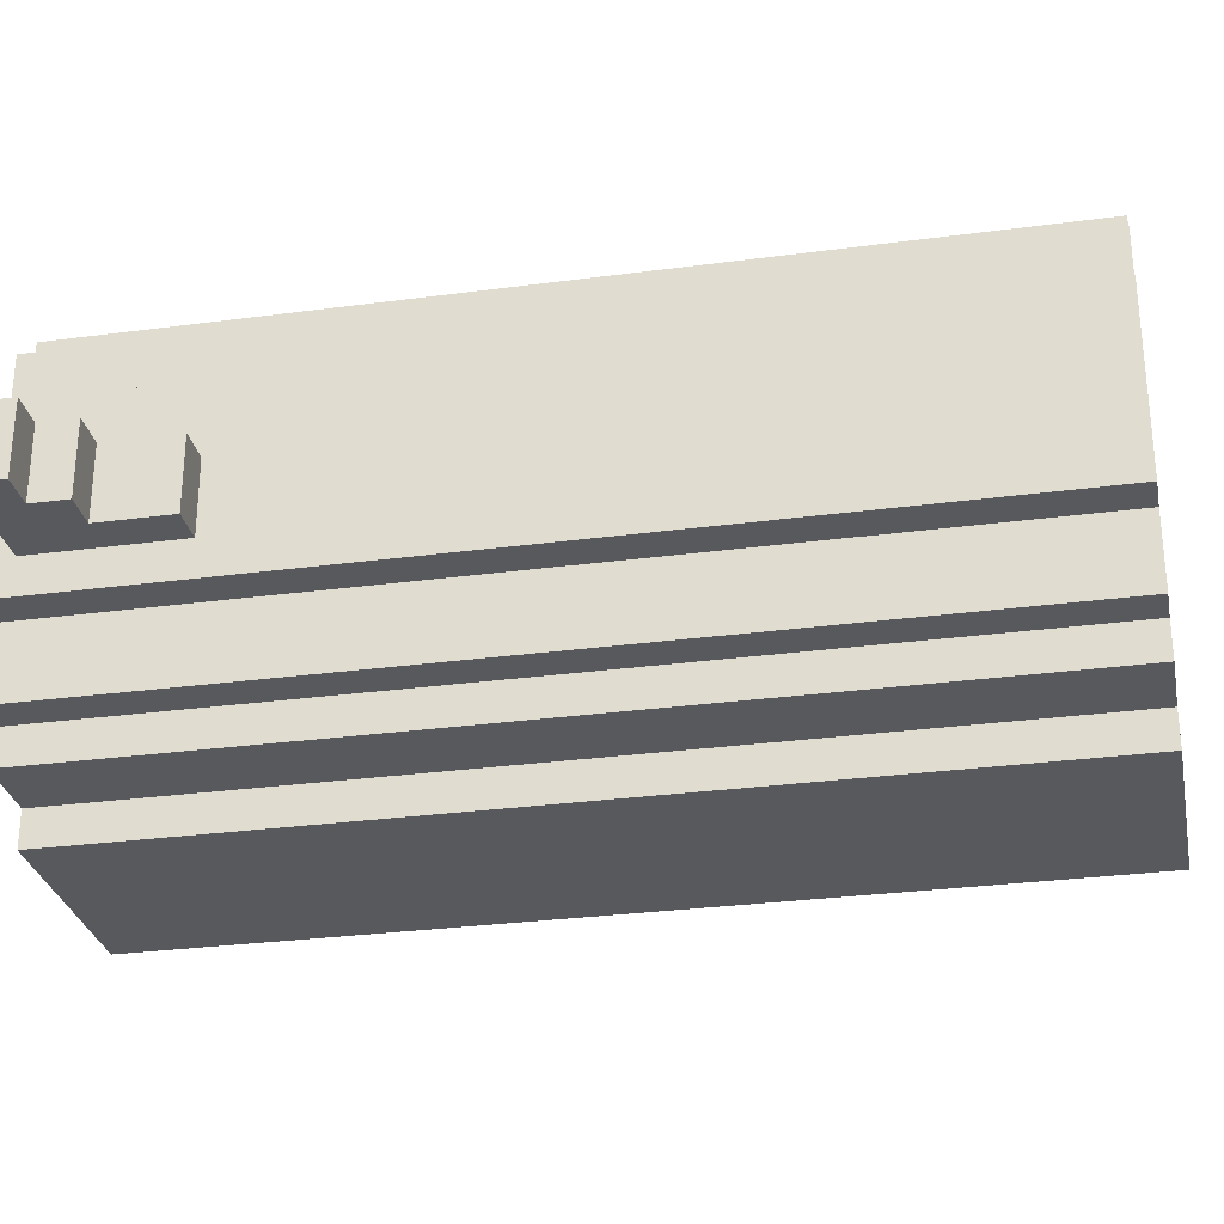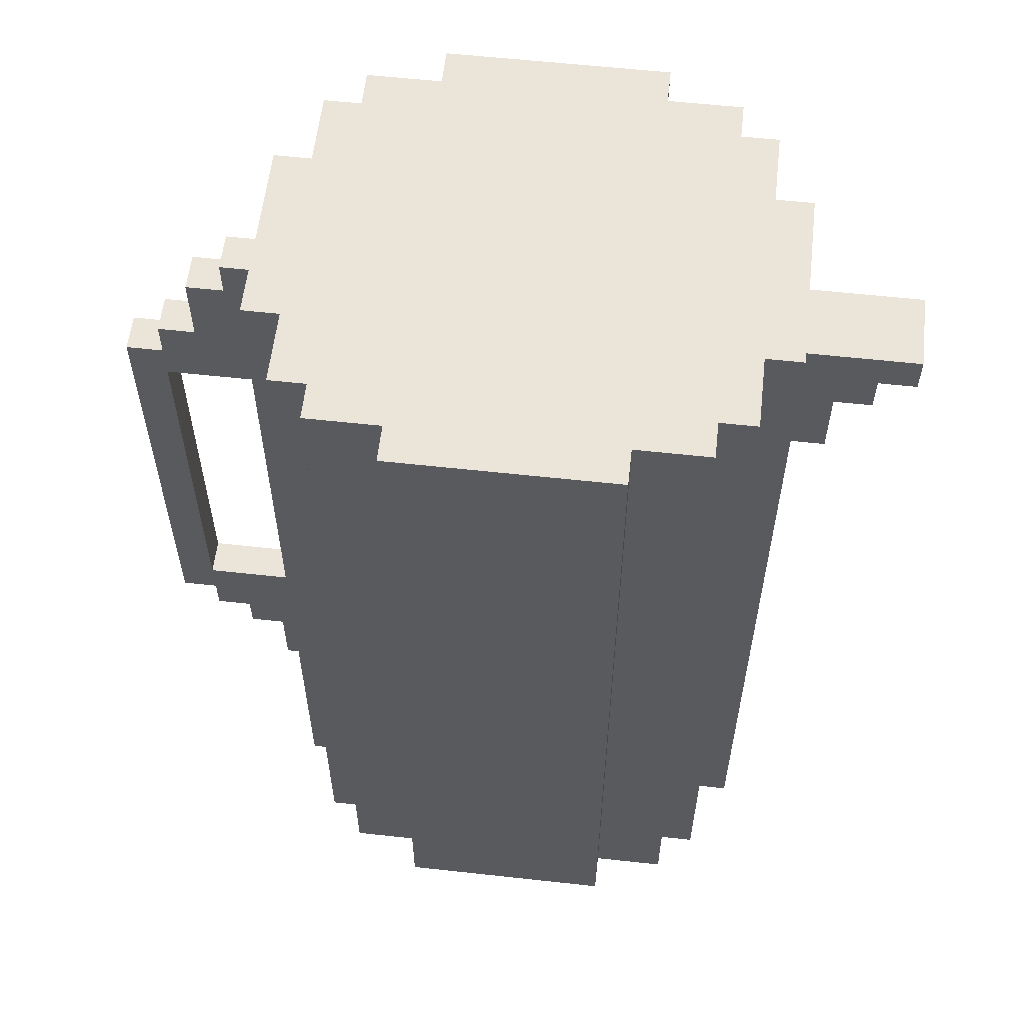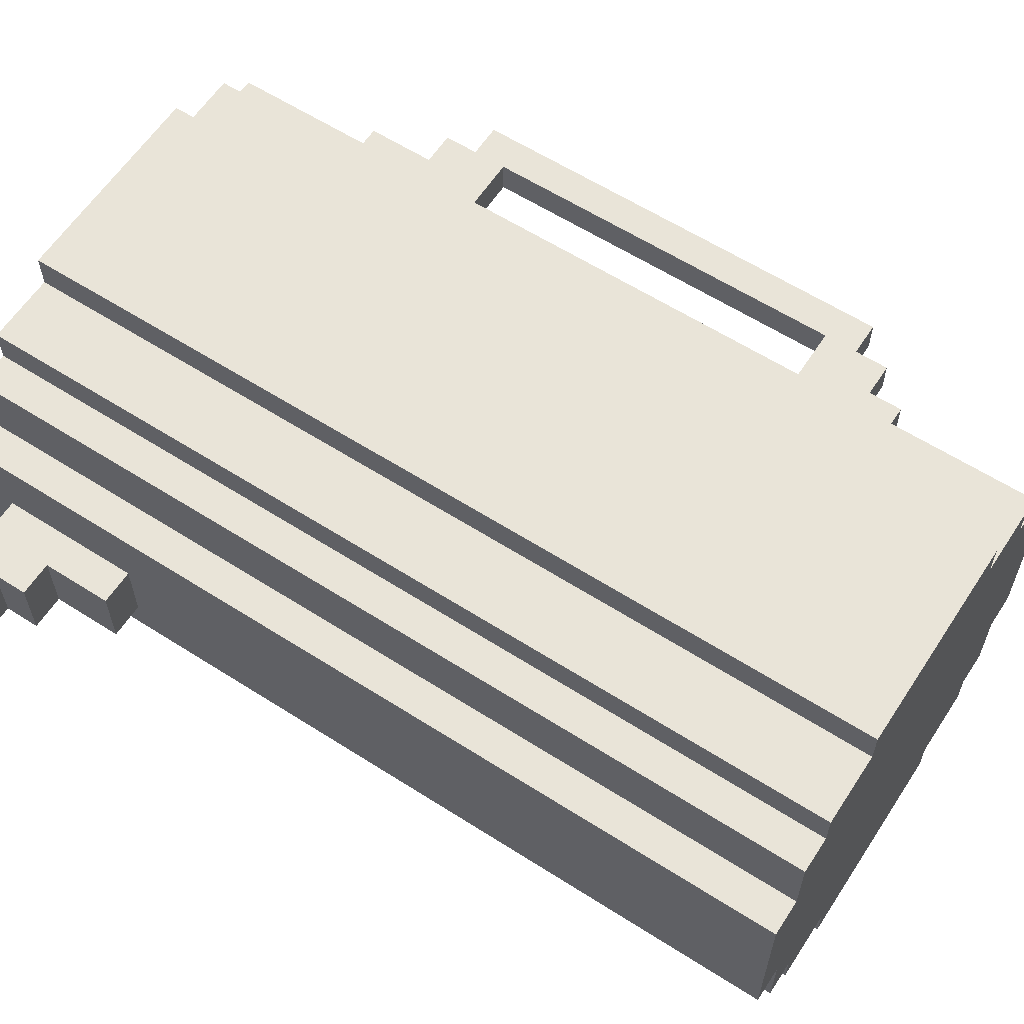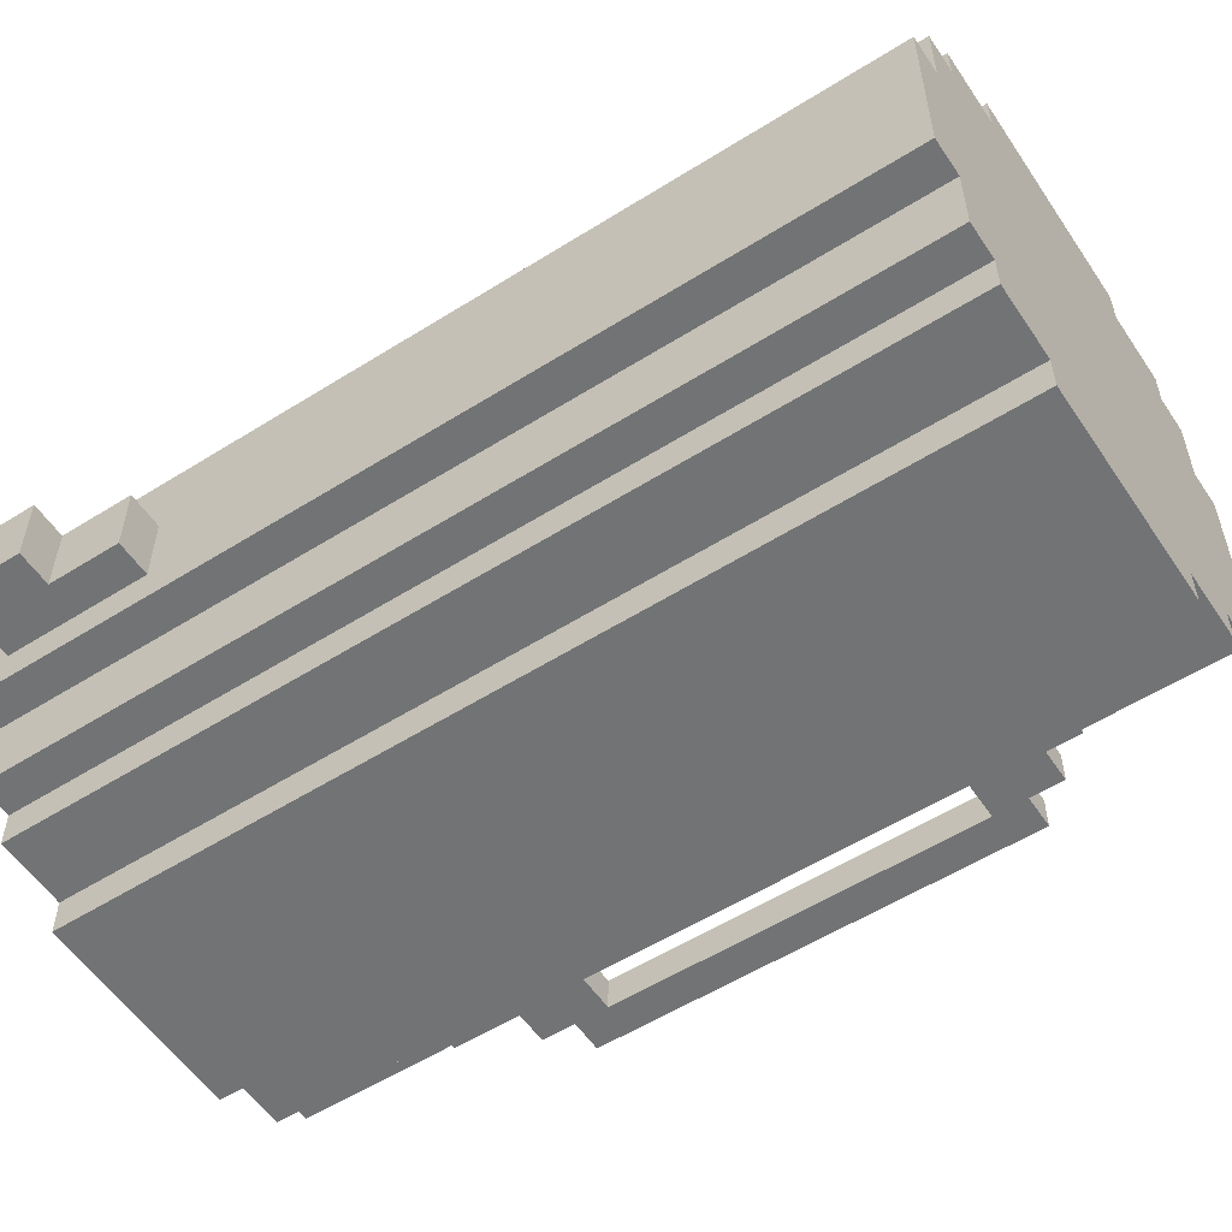
<metadata>
{"format":"obj","ext":"obj","renderer":"f3d","projection":"perspective","resolution":1024,"background":"white","views":[{"elev":-29.2,"azim":-78.8,"up":"+Z"},{"elev":58.7,"azim":-173.5,"up":"+Y"},{"elev":60.7,"azim":-56.9,"up":"+Z"},{"elev":-55.8,"azim":-56.6,"up":"+Z"}]}
</metadata>
<code>
o
v -1.3 8.4 -1.3
v -1.3 8.4 -1.5
v -1.3 8.5 -1.3
v -1.3 8.5 -1.5
v -1.2 8.3 -1.3
v -1.2 8.3 -1.5
v -1.2 8.4 -1.3
v -1.2 8.4 -1.5
v -1.1 8.1 -1.3
v -1.1 8.1 -1.5
v -1.1 8.3 -1.3
v -1.1 8.3 -1.5
v -1 6.1 -1.1
v -1 6.1 -1.6
v -1 6.3 -1.1
v -1 6.3 -1.6
v -1 8.1 -1.3
v -1 8.1 -1.5
v -1 8.5 -1.1
v -1 8.5 -1.3
v -1 8.5 -1.5
v -1 8.5 -1.6
v -1 8.6 -1.1
v -1 8.6 -1.6
v -0.9 6.1 -0.9
v -0.9 6.1 -1.1
v -0.9 6.1 -1.6
v -0.9 6.1 -1.8
v -0.9 6.3 -0.9
v -0.9 6.3 -1.1
v -0.9 6.3 -1.6
v -0.9 6.3 -1.8
v -0.9 8.5 -0.9
v -0.9 8.5 -1.1
v -0.9 8.5 -1.6
v -0.9 8.5 -1.8
v -0.9 8.6 -0.9
v -0.9 8.6 -1.1
v -0.9 8.6 -1.6
v -0.9 8.6 -1.8
v -0.8 6.1 -0.8
v -0.8 6.1 -0.9
v -0.8 6.1 -1.8
v -0.8 6.1 -1.9
v -0.8 6.3 -0.8
v -0.8 6.3 -0.9
v -0.8 6.3 -1.8
v -0.8 6.3 -1.9
v -0.8 8.5 -0.8
v -0.8 8.5 -0.9
v -0.8 8.5 -1.8
v -0.8 8.5 -1.9
v -0.8 8.6 -0.8
v -0.8 8.6 -0.9
v -0.8 8.6 -1.8
v -0.8 8.6 -1.9
v -0.6 6.1 -0.7
v -0.6 6.1 -0.8
v -0.6 6.1 -1.9
v -0.6 6.1 -2
v -0.6 6.3 -0.7
v -0.6 6.3 -0.8
v -0.6 6.3 -1.9
v -0.6 6.3 -2
v -0.6 8.5 -0.7
v -0.6 8.5 -0.8
v -0.6 8.5 -1.9
v -0.6 8.5 -2
v -0.6 8.6 -0.7
v -0.6 8.6 -0.8
v -0.6 8.6 -1.9
v -0.6 8.6 -2
v 0.7 6.9 -1.3
v 0.7 6.9 -1.4
v 0.7 8 -1.3
v 0.7 8 -1.4
v -1.192e-07 6.1 -0.7
v -1.192e-07 6.1 -0.8
v -1.192e-07 6.1 -1.9
v -1.192e-07 6.1 -2
v -1.192e-07 6.3 -0.7
v -1.192e-07 6.3 -0.8
v -1.192e-07 6.3 -1.9
v -1.192e-07 6.3 -2
v -1.192e-07 8.5 -0.7
v -1.192e-07 8.5 -0.8
v -1.192e-07 8.5 -1.9
v -1.192e-07 8.5 -2
v -1.192e-07 8.6 -0.7
v -1.192e-07 8.6 -0.8
v -1.192e-07 8.6 -1.9
v -1.192e-07 8.6 -2
v 0.2 6.1 -0.8
v 0.2 6.1 -0.9
v 0.2 6.1 -1.8
v 0.2 6.1 -1.9
v 0.2 6.3 -0.8
v 0.2 6.3 -0.9
v 0.2 6.3 -1.8
v 0.2 6.3 -1.9
v 0.2 8.5 -0.8
v 0.2 8.5 -0.9
v 0.2 8.5 -1.8
v 0.2 8.5 -1.9
v 0.2 8.6 -0.8
v 0.2 8.6 -0.9
v 0.2 8.6 -1.8
v 0.2 8.6 -1.9
v 0.3 6.1 -0.9
v 0.3 6.1 -1.1
v 0.3 6.1 -1.6
v 0.3 6.1 -1.8
v 0.3 6.3 -0.9
v 0.3 6.3 -1.1
v 0.3 6.3 -1.6
v 0.3 6.3 -1.8
v 0.3 8.5 -0.9
v 0.3 8.5 -1.1
v 0.3 8.5 -1.6
v 0.3 8.5 -1.8
v 0.3 8.6 -0.9
v 0.3 8.6 -1.1
v 0.3 8.6 -1.6
v 0.3 8.6 -1.8
v 0.4 6.1 -1.1
v 0.4 6.1 -1.6
v 0.4 6.3 -1.1
v 0.4 6.3 -1.6
v 0.4 6.4 -1.3
v 0.4 6.4 -1.4
v 0.4 6.9 -1.3
v 0.4 6.9 -1.4
v 0.4 8 -1.3
v 0.4 8 -1.4
v 0.4 8.5 -1.1
v 0.4 8.5 -1.3
v 0.4 8.5 -1.4
v 0.4 8.5 -1.6
v 0.4 8.6 -1.1
v 0.4 8.6 -1.6
v 0.5 6.4 -1.3
v 0.5 6.4 -1.4
v 0.5 6.6 -1.3
v 0.5 6.6 -1.4
v 0.5 8.4 -1.3
v 0.5 8.4 -1.4
v 0.5 8.5 -1.3
v 0.5 8.5 -1.4
v 0.6 6.6 -1.3
v 0.6 6.6 -1.4
v 0.6 6.7 -1.3
v 0.6 6.7 -1.4
v 0.6 8.2 -1.3
v 0.6 8.2 -1.4
v 0.6 8.4 -1.3
v 0.6 8.4 -1.4
v 0.7 6.7 -1.3
v 0.7 6.7 -1.4
v 0.7 6.8 -1.3
v 0.7 6.8 -1.4
v 0.7 8.1 -1.3
v 0.7 8.1 -1.4
v 0.7 8.2 -1.3
v 0.7 8.2 -1.4
v 0.8 6.8 -1.3
v 0.8 6.8 -1.4
v 0.8 8.1 -1.3
v 0.8 8.1 -1.4
v -0.6 6.1 -0.7
v -0.6 6.3 -0.7
v -0.6 8.5 -0.7
v -0.6 8.6 -0.7
v -1.192e-07 6.1 -0.7
v -1.192e-07 6.3 -0.7
v -1.192e-07 8.5 -0.7
v -1.192e-07 8.6 -0.7
v -0.8 6.1 -0.8
v -0.8 6.3 -0.8
v -0.8 8.5 -0.8
v -0.8 8.6 -0.8
v -0.6 6.1 -0.8
v -0.6 6.3 -0.8
v -0.6 8.5 -0.8
v -0.6 8.6 -0.8
v -1.192e-07 6.1 -0.8
v -1.192e-07 6.3 -0.8
v -1.192e-07 8.5 -0.8
v -1.192e-07 8.6 -0.8
v 0.2 6.1 -0.8
v 0.2 6.3 -0.8
v 0.2 8.5 -0.8
v 0.2 8.6 -0.8
v -0.9 6.1 -0.9
v -0.9 6.3 -0.9
v -0.9 8.5 -0.9
v -0.9 8.6 -0.9
v -0.8 6.1 -0.9
v -0.8 6.3 -0.9
v -0.8 8.5 -0.9
v -0.8 8.6 -0.9
v 0.2 6.1 -0.9
v 0.2 6.3 -0.9
v 0.2 8.5 -0.9
v 0.2 8.6 -0.9
v 0.3 6.1 -0.9
v 0.3 6.3 -0.9
v 0.3 8.5 -0.9
v 0.3 8.6 -0.9
v -1 6.1 -1.1
v -1 6.3 -1.1
v -1 8.5 -1.1
v -1 8.6 -1.1
v -0.9 6.1 -1.1
v -0.9 6.3 -1.1
v -0.9 8.5 -1.1
v -0.9 8.6 -1.1
v 0.3 6.1 -1.1
v 0.3 6.3 -1.1
v 0.3 8.5 -1.1
v 0.3 8.6 -1.1
v 0.4 6.1 -1.1
v 0.4 6.3 -1.1
v 0.4 8.5 -1.1
v 0.4 8.6 -1.1
v -1.3 8.4 -1.3
v -1.3 8.5 -1.3
v -1.2 8.3 -1.3
v -1.2 8.4 -1.3
v -1.1 8.1 -1.3
v -1.1 8.3 -1.3
v -1 8.1 -1.3
v -1 8.5 -1.3
v 0.4 6.4 -1.3
v 0.4 6.9 -1.3
v 0.4 8 -1.3
v 0.4 8.5 -1.3
v 0.5 6.4 -1.3
v 0.5 6.6 -1.3
v 0.5 8.4 -1.3
v 0.5 8.5 -1.3
v 0.6 6.6 -1.3
v 0.6 6.7 -1.3
v 0.6 8.2 -1.3
v 0.6 8.4 -1.3
v 0.7 6.7 -1.3
v 0.7 6.8 -1.3
v 0.7 6.9 -1.3
v 0.7 8 -1.3
v 0.7 8.1 -1.3
v 0.7 8.2 -1.3
v 0.8 6.8 -1.3
v 0.8 8.1 -1.3
v 0.4 6.4 -1.4
v 0.4 6.9 -1.4
v 0.4 8 -1.4
v 0.4 8.5 -1.4
v 0.5 6.4 -1.4
v 0.5 6.6 -1.4
v 0.5 8.4 -1.4
v 0.5 8.5 -1.4
v 0.6 6.6 -1.4
v 0.6 6.7 -1.4
v 0.6 8.2 -1.4
v 0.6 8.4 -1.4
v 0.7 6.7 -1.4
v 0.7 6.8 -1.4
v 0.7 6.9 -1.4
v 0.7 8 -1.4
v 0.7 8.1 -1.4
v 0.7 8.2 -1.4
v 0.8 6.8 -1.4
v 0.8 8.1 -1.4
v -1.3 8.4 -1.5
v -1.3 8.5 -1.5
v -1.2 8.3 -1.5
v -1.2 8.4 -1.5
v -1.1 8.1 -1.5
v -1.1 8.3 -1.5
v -1 8.1 -1.5
v -1 8.5 -1.5
v -1 6.1 -1.6
v -1 6.3 -1.6
v -1 8.5 -1.6
v -1 8.6 -1.6
v -0.9 6.1 -1.6
v -0.9 6.3 -1.6
v -0.9 8.5 -1.6
v -0.9 8.6 -1.6
v 0.3 6.1 -1.6
v 0.3 6.3 -1.6
v 0.3 8.5 -1.6
v 0.3 8.6 -1.6
v 0.4 6.1 -1.6
v 0.4 6.3 -1.6
v 0.4 8.5 -1.6
v 0.4 8.6 -1.6
v -0.9 6.1 -1.8
v -0.9 6.3 -1.8
v -0.9 8.5 -1.8
v -0.9 8.6 -1.8
v -0.8 6.1 -1.8
v -0.8 6.3 -1.8
v -0.8 8.5 -1.8
v -0.8 8.6 -1.8
v 0.2 6.1 -1.8
v 0.2 6.3 -1.8
v 0.2 8.5 -1.8
v 0.2 8.6 -1.8
v 0.3 6.1 -1.8
v 0.3 6.3 -1.8
v 0.3 8.5 -1.8
v 0.3 8.6 -1.8
v -0.8 6.1 -1.9
v -0.8 6.3 -1.9
v -0.8 8.5 -1.9
v -0.8 8.6 -1.9
v -0.6 6.1 -1.9
v -0.6 6.3 -1.9
v -0.6 8.5 -1.9
v -0.6 8.6 -1.9
v -1.192e-07 6.1 -1.9
v -1.192e-07 6.3 -1.9
v -1.192e-07 8.5 -1.9
v -1.192e-07 8.6 -1.9
v 0.2 6.1 -1.9
v 0.2 6.3 -1.9
v 0.2 8.5 -1.9
v 0.2 8.6 -1.9
v -0.6 6.1 -2
v -0.6 6.3 -2
v -0.6 8.5 -2
v -0.6 8.6 -2
v -1.192e-07 6.1 -2
v -1.192e-07 6.3 -2
v -1.192e-07 8.5 -2
v -1.192e-07 8.6 -2
v -0.6 6.1 -0.7
v -1.192e-07 6.1 -0.7
v -0.8 6.1 -0.8
v -0.6 6.1 -0.8
v -1.192e-07 6.1 -0.8
v 0.2 6.1 -0.8
v -0.9 6.1 -0.9
v -0.8 6.1 -0.9
v 0.2 6.1 -0.9
v 0.3 6.1 -0.9
v -1 6.1 -1.1
v -0.9 6.1 -1.1
v 0.3 6.1 -1.1
v 0.4 6.1 -1.1
v -1 6.1 -1.6
v -0.9 6.1 -1.6
v 0.3 6.1 -1.6
v 0.4 6.1 -1.6
v -0.9 6.1 -1.8
v -0.8 6.1 -1.8
v 0.2 6.1 -1.8
v 0.3 6.1 -1.8
v -0.8 6.1 -1.9
v -0.6 6.1 -1.9
v -1.192e-07 6.1 -1.9
v 0.2 6.1 -1.9
v -0.6 6.1 -2
v -1.192e-07 6.1 -2
v 0.4 6.4 -1.3
v 0.5 6.4 -1.3
v 0.4 6.4 -1.4
v 0.5 6.4 -1.4
v 0.5 6.6 -1.3
v 0.6 6.6 -1.3
v 0.5 6.6 -1.4
v 0.6 6.6 -1.4
v 0.6 6.7 -1.3
v 0.7 6.7 -1.3
v 0.6 6.7 -1.4
v 0.7 6.7 -1.4
v 0.7 6.8 -1.3
v 0.8 6.8 -1.3
v 0.7 6.8 -1.4
v 0.8 6.8 -1.4
v 0.4 8 -1.3
v 0.7 8 -1.3
v 0.4 8 -1.4
v 0.7 8 -1.4
v -1.1 8.1 -1.3
v -1 8.1 -1.3
v -1.1 8.1 -1.5
v -1 8.1 -1.5
v -1.2 8.3 -1.3
v -1.1 8.3 -1.3
v -1.2 8.3 -1.5
v -1.1 8.3 -1.5
v -1.3 8.4 -1.3
v -1.2 8.4 -1.3
v -1.3 8.4 -1.5
v -1.2 8.4 -1.5
v 0.4 6.9 -1.3
v 0.7 6.9 -1.3
v 0.4 6.9 -1.4
v 0.7 6.9 -1.4
v 0.7 8.1 -1.3
v 0.8 8.1 -1.3
v 0.7 8.1 -1.4
v 0.8 8.1 -1.4
v 0.6 8.2 -1.3
v 0.7 8.2 -1.3
v 0.6 8.2 -1.4
v 0.7 8.2 -1.4
v 0.5 8.4 -1.3
v 0.6 8.4 -1.3
v 0.5 8.4 -1.4
v 0.6 8.4 -1.4
v -1.3 8.5 -1.3
v -1 8.5 -1.3
v 0.4 8.5 -1.3
v 0.5 8.5 -1.3
v 0.4 8.5 -1.4
v 0.5 8.5 -1.4
v -1.3 8.5 -1.5
v -1 8.5 -1.5
v -0.6 8.6 -0.7
v -1.192e-07 8.6 -0.7
v -0.8 8.6 -0.8
v -0.6 8.6 -0.8
v -1.192e-07 8.6 -0.8
v 0.2 8.6 -0.8
v -0.9 8.6 -0.9
v -0.8 8.6 -0.9
v 0.2 8.6 -0.9
v 0.3 8.6 -0.9
v -1 8.6 -1.1
v -0.9 8.6 -1.1
v 0.3 8.6 -1.1
v 0.4 8.6 -1.1
v -1 8.6 -1.6
v -0.9 8.6 -1.6
v 0.3 8.6 -1.6
v 0.4 8.6 -1.6
v -0.9 8.6 -1.8
v -0.8 8.6 -1.8
v 0.2 8.6 -1.8
v 0.3 8.6 -1.8
v -0.8 8.6 -1.9
v -0.6 8.6 -1.9
v -1.192e-07 8.6 -1.9
v 0.2 8.6 -1.9
v -0.6 8.6 -2
v -1.192e-07 8.6 -2
f 3 2 1
f 4 2 3
f 7 6 5
f 8 6 7
f 11 10 9
f 12 10 11
f 15 14 13
f 16 14 15
f 17 16 15
f 18 16 17
f 19 17 15
f 20 17 19
f 21 16 18
f 22 16 21
f 23 20 19
f 23 21 20
f 23 22 21
f 24 22 23
f 29 26 25
f 30 26 29
f 31 28 27
f 32 28 31
f 33 30 29
f 34 30 33
f 35 32 31
f 36 32 35
f 37 34 33
f 38 34 37
f 39 36 35
f 40 36 39
f 45 42 41
f 46 42 45
f 47 44 43
f 48 44 47
f 49 46 45
f 50 46 49
f 51 48 47
f 52 48 51
f 53 50 49
f 54 50 53
f 55 52 51
f 56 52 55
f 61 58 57
f 62 58 61
f 63 60 59
f 64 60 63
f 65 62 61
f 66 62 65
f 67 64 63
f 68 64 67
f 69 66 65
f 70 66 69
f 71 68 67
f 72 68 71
f 75 74 73
f 76 74 75
f 77 78 81
f 81 78 82
f 79 80 83
f 83 80 84
f 81 82 85
f 85 82 86
f 83 84 87
f 87 84 88
f 85 86 89
f 89 86 90
f 87 88 91
f 91 88 92
f 93 94 97
f 97 94 98
f 95 96 99
f 99 96 100
f 97 98 101
f 101 98 102
f 99 100 103
f 103 100 104
f 101 102 105
f 105 102 106
f 103 104 107
f 107 104 108
f 109 110 113
f 113 110 114
f 111 112 115
f 115 112 116
f 113 114 117
f 117 114 118
f 115 116 119
f 119 116 120
f 117 118 121
f 121 118 122
f 119 120 123
f 123 120 124
f 125 126 127
f 127 126 128
f 127 128 129
f 129 128 130
f 127 129 131
f 130 128 132
f 127 131 133
f 131 132 133
f 132 128 134
f 133 132 134
f 127 133 135
f 135 133 136
f 134 128 137
f 137 128 138
f 135 136 139
f 136 137 139
f 137 138 139
f 139 138 140
f 141 142 143
f 143 142 144
f 145 146 147
f 147 146 148
f 149 150 151
f 151 150 152
f 153 154 155
f 155 154 156
f 157 158 159
f 159 158 160
f 161 162 163
f 163 162 164
f 165 166 167
f 167 166 168
f 173 170 169
f 174 171 170
f 174 170 173
f 175 172 171
f 175 171 174
f 176 172 175
f 181 178 177
f 182 179 178
f 182 178 181
f 183 180 179
f 183 179 182
f 184 180 183
f 189 186 185
f 190 187 186
f 190 186 189
f 191 188 187
f 191 187 190
f 192 188 191
f 197 194 193
f 198 195 194
f 198 194 197
f 199 196 195
f 199 195 198
f 200 196 199
f 205 202 201
f 206 203 202
f 206 202 205
f 207 204 203
f 207 203 206
f 208 204 207
f 213 210 209
f 214 211 210
f 214 210 213
f 215 212 211
f 215 211 214
f 216 212 215
f 221 218 217
f 222 219 218
f 222 218 221
f 223 220 219
f 223 219 222
f 224 220 223
f 228 226 225
f 230 228 227
f 231 230 229
f 232 226 228
f 232 230 231
f 232 228 230
f 237 234 233
f 238 234 237
f 239 236 235
f 240 236 239
f 241 234 238
f 242 234 241
f 243 239 235
f 244 239 243
f 245 234 242
f 246 234 245
f 247 234 246
f 248 243 235
f 249 243 248
f 250 243 249
f 251 247 246
f 251 249 248
f 251 248 247
f 252 249 251
f 253 254 257
f 257 254 258
f 255 256 259
f 259 256 260
f 258 254 261
f 261 254 262
f 255 259 263
f 263 259 264
f 262 254 265
f 265 254 266
f 266 254 267
f 255 263 268
f 268 263 269
f 269 263 270
f 266 267 271
f 268 269 271
f 267 268 271
f 271 269 272
f 273 274 276
f 275 276 278
f 277 278 279
f 276 274 280
f 279 278 280
f 278 276 280
f 281 282 285
f 282 283 286
f 285 282 286
f 283 284 287
f 286 283 287
f 287 284 288
f 289 290 293
f 290 291 294
f 293 290 294
f 291 292 295
f 294 291 295
f 295 292 296
f 297 298 301
f 298 299 302
f 301 298 302
f 299 300 303
f 302 299 303
f 303 300 304
f 305 306 309
f 306 307 310
f 309 306 310
f 307 308 311
f 310 307 311
f 311 308 312
f 313 314 317
f 314 315 318
f 317 314 318
f 315 316 319
f 318 315 319
f 319 316 320
f 321 322 325
f 322 323 326
f 325 322 326
f 323 324 327
f 326 323 327
f 327 324 328
f 329 330 333
f 330 331 334
f 333 330 334
f 331 332 335
f 334 331 335
f 335 332 336
f 340 338 337
f 341 338 340
f 344 340 339
f 344 342 341
f 344 341 340
f 345 342 344
f 348 344 343
f 348 346 345
f 348 345 344
f 349 346 348
f 351 348 347
f 351 350 349
f 351 349 348
f 352 350 351
f 353 350 352
f 354 350 353
f 355 353 352
f 356 353 355
f 357 353 356
f 358 353 357
f 359 357 356
f 360 357 359
f 361 357 360
f 362 357 361
f 363 361 360
f 364 361 363
f 367 366 365
f 368 366 367
f 371 370 369
f 372 370 371
f 375 374 373
f 376 374 375
f 379 378 377
f 380 378 379
f 383 382 381
f 384 382 383
f 387 386 385
f 388 386 387
f 391 390 389
f 392 390 391
f 395 394 393
f 396 394 395
f 397 398 399
f 399 398 400
f 401 402 403
f 403 402 404
f 405 406 407
f 407 406 408
f 409 410 411
f 411 410 412
f 415 416 417
f 417 416 418
f 413 414 419
f 419 414 420
f 421 422 424
f 424 422 425
f 423 424 428
f 425 426 428
f 424 425 428
f 428 426 429
f 427 428 432
f 429 430 432
f 428 429 432
f 432 430 433
f 431 432 435
f 433 434 435
f 432 433 435
f 435 434 436
f 436 434 437
f 437 434 438
f 436 437 439
f 439 437 440
f 440 437 441
f 441 437 442
f 440 441 443
f 443 441 444
f 444 441 445
f 445 441 446
f 444 445 447
f 447 445 448

</code>
